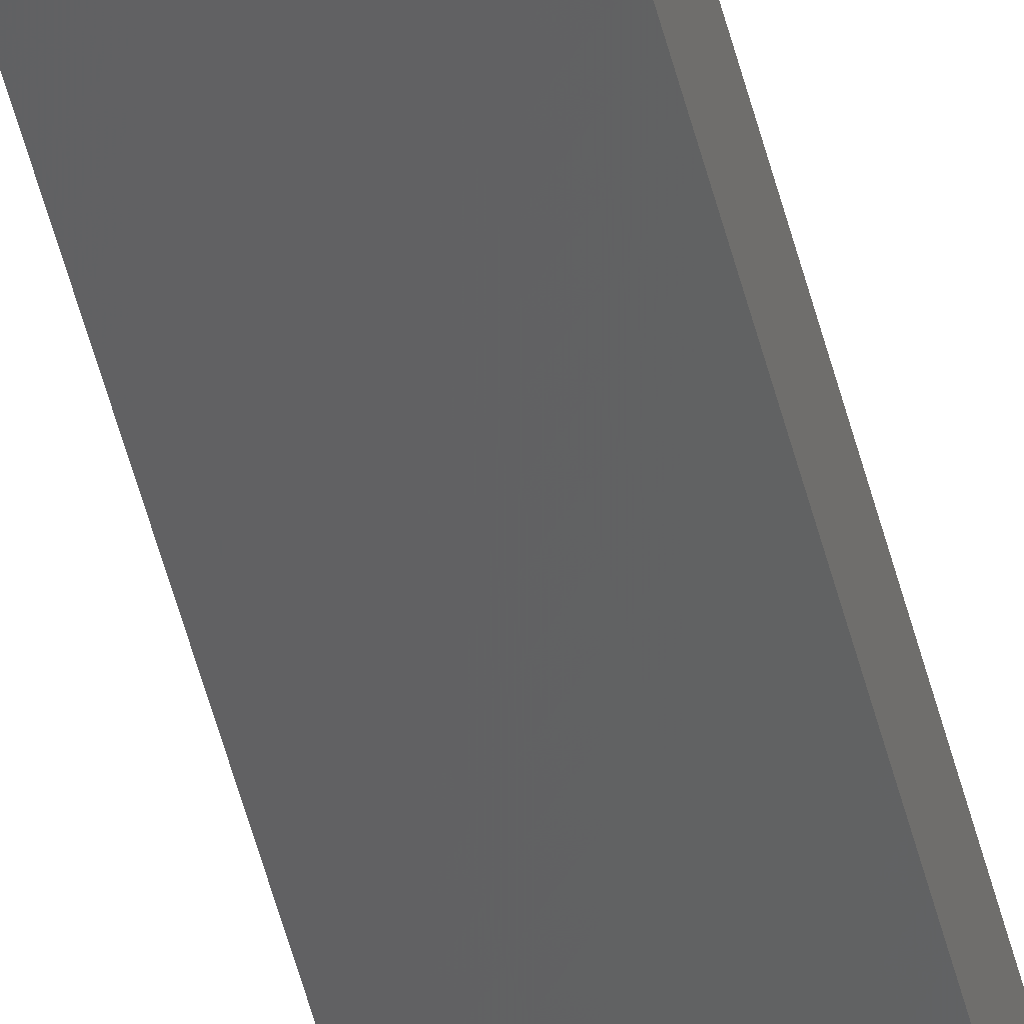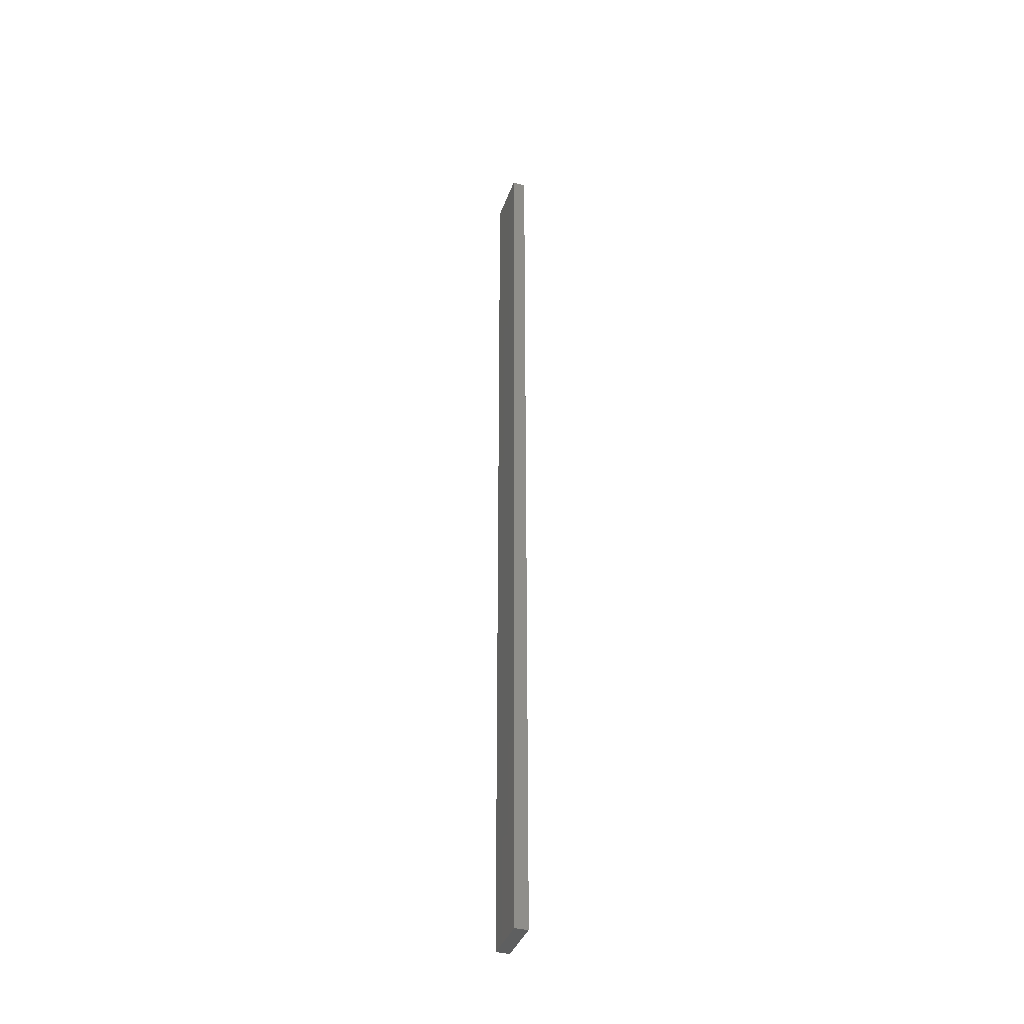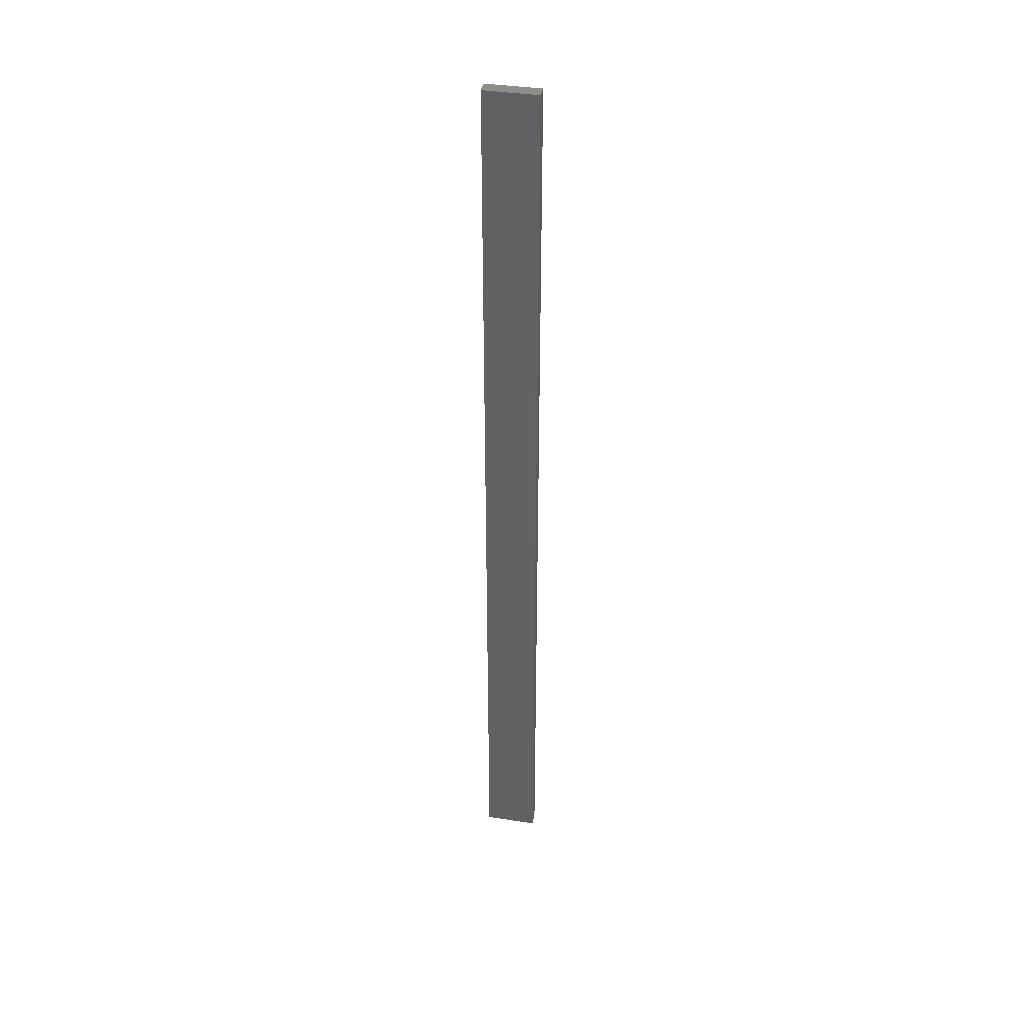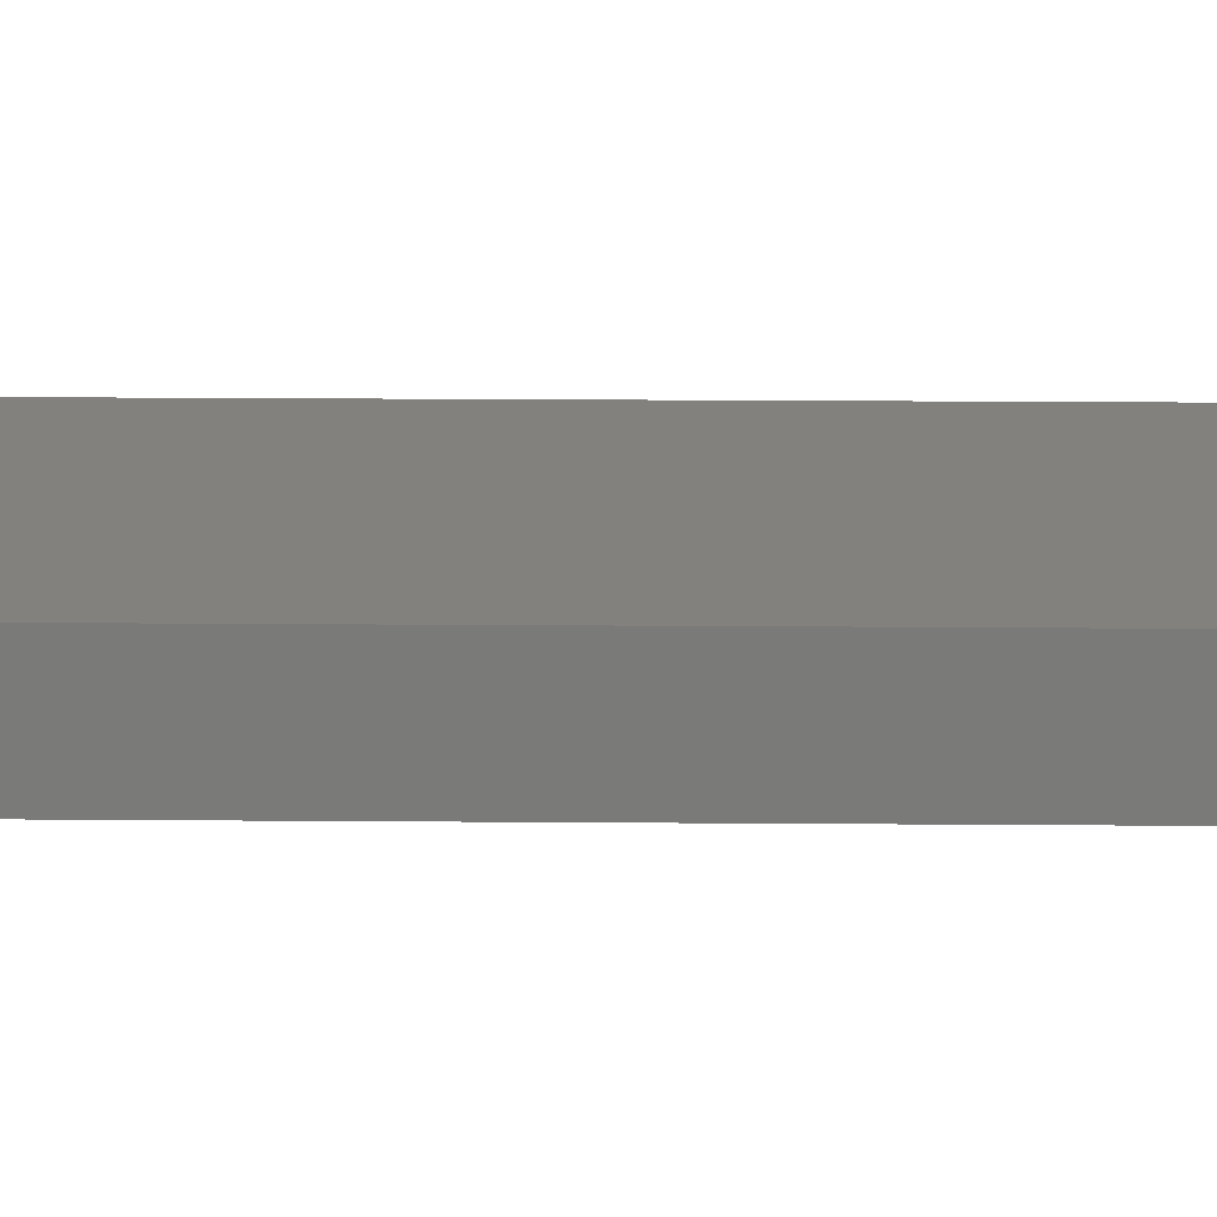
<metadata>
{"format":"stl","ext":"stl","renderer":"f3d","projection":"perspective","resolution":1024,"background":"white","views":[{"elev":-54.6,"azim":-165.4,"up":"+Y"},{"elev":-37.6,"azim":-96.3,"up":"+Z"},{"elev":39.2,"azim":-157.4,"up":"+Z"},{"elev":4.4,"azim":-86.3,"up":"+Y"}]}
</metadata>
<code>
# stl→obj: 16 verts, 28 faces
v -19.02 2.405 298.6
v -18.96 2.419 298.6
v -18.96 2.419 295
v -19.02 2.405 295
v -19.09 2.391 298.6
v -19.09 2.391 295
v -19.15 2.377 295
v -19.15 2.377 298.6
v -19.14 2.328 298.6
v -19.14 2.328 295
v -18.95 2.37 295
v -19.01 2.356 298.6
v -19.01 2.356 295
v -18.95 2.37 298.6
v -19.08 2.342 298.6
v -19.08 2.342 295
f 1 2 3
f 1 3 4
f 5 4 6
f 5 6 7
f 5 1 4
f 8 5 7
f 8 7 9
f 7 10 9
f 11 12 13
f 14 12 11
f 13 15 16
f 12 15 13
f 16 9 10
f 15 9 16
f 14 11 2
f 11 3 2
f 16 10 7
f 6 16 7
f 4 13 16
f 4 16 6
f 3 11 13
f 3 13 4
f 9 15 8
f 15 5 8
f 12 1 15
f 15 1 5
f 14 2 12
f 12 2 1

</code>
